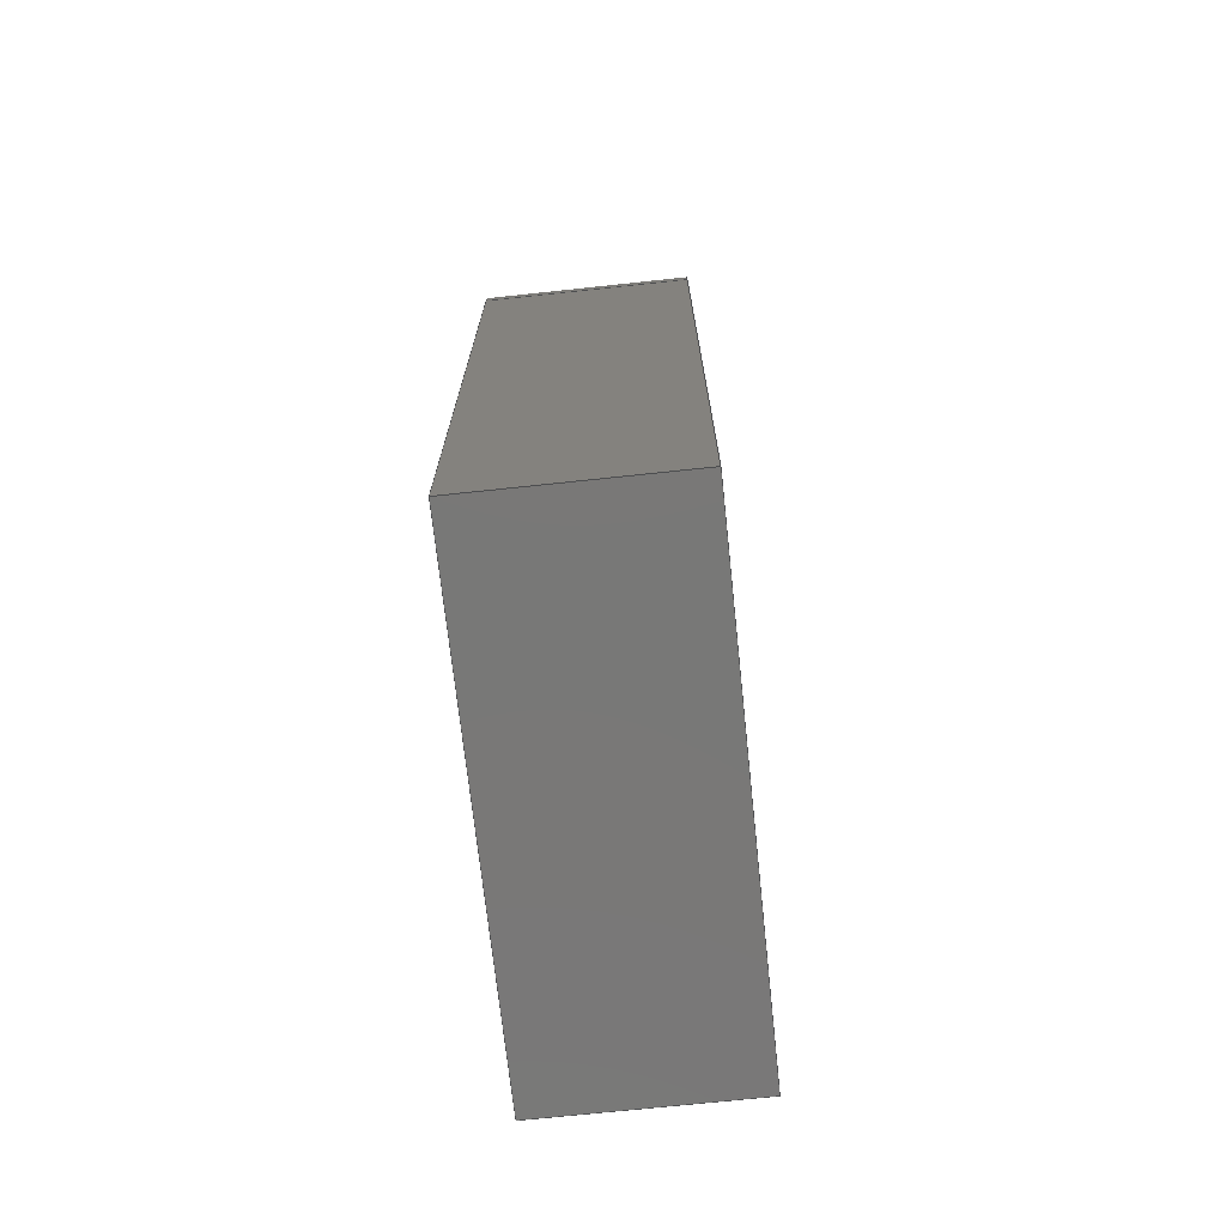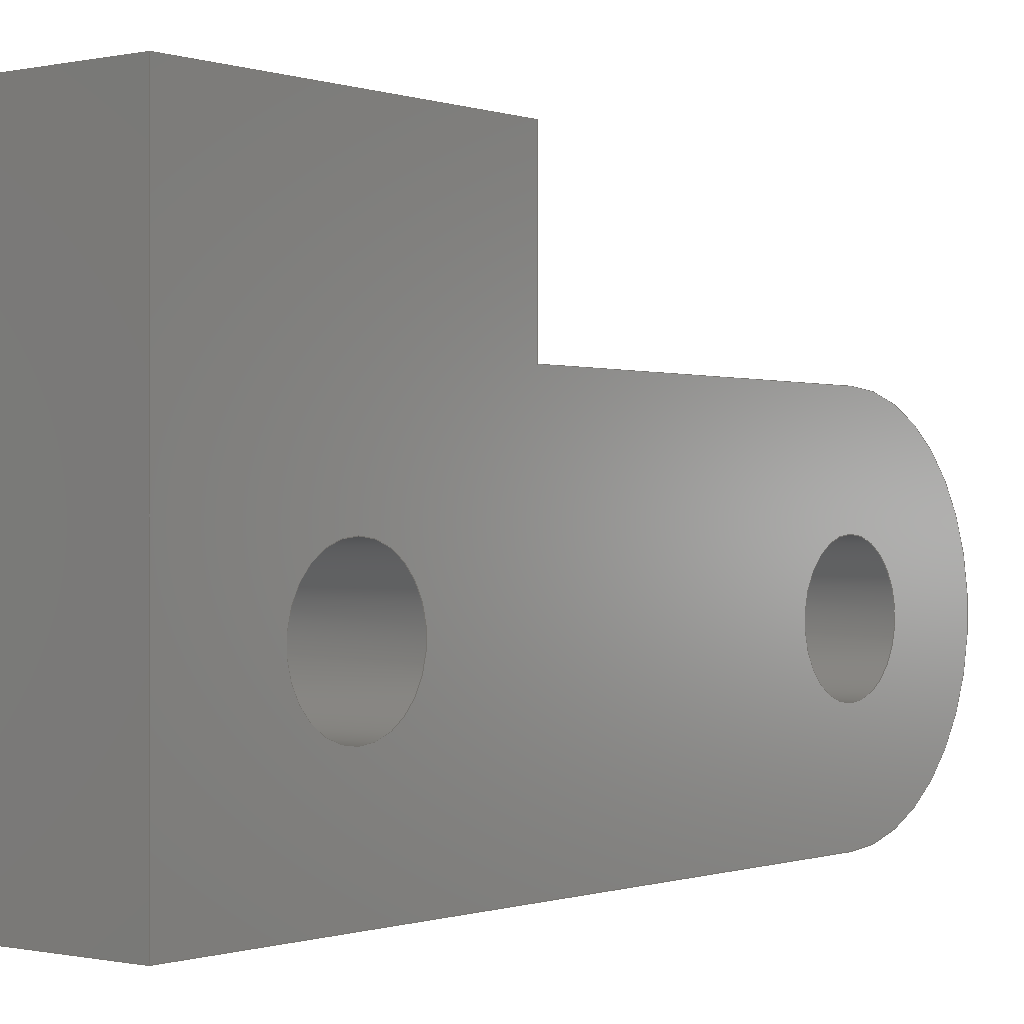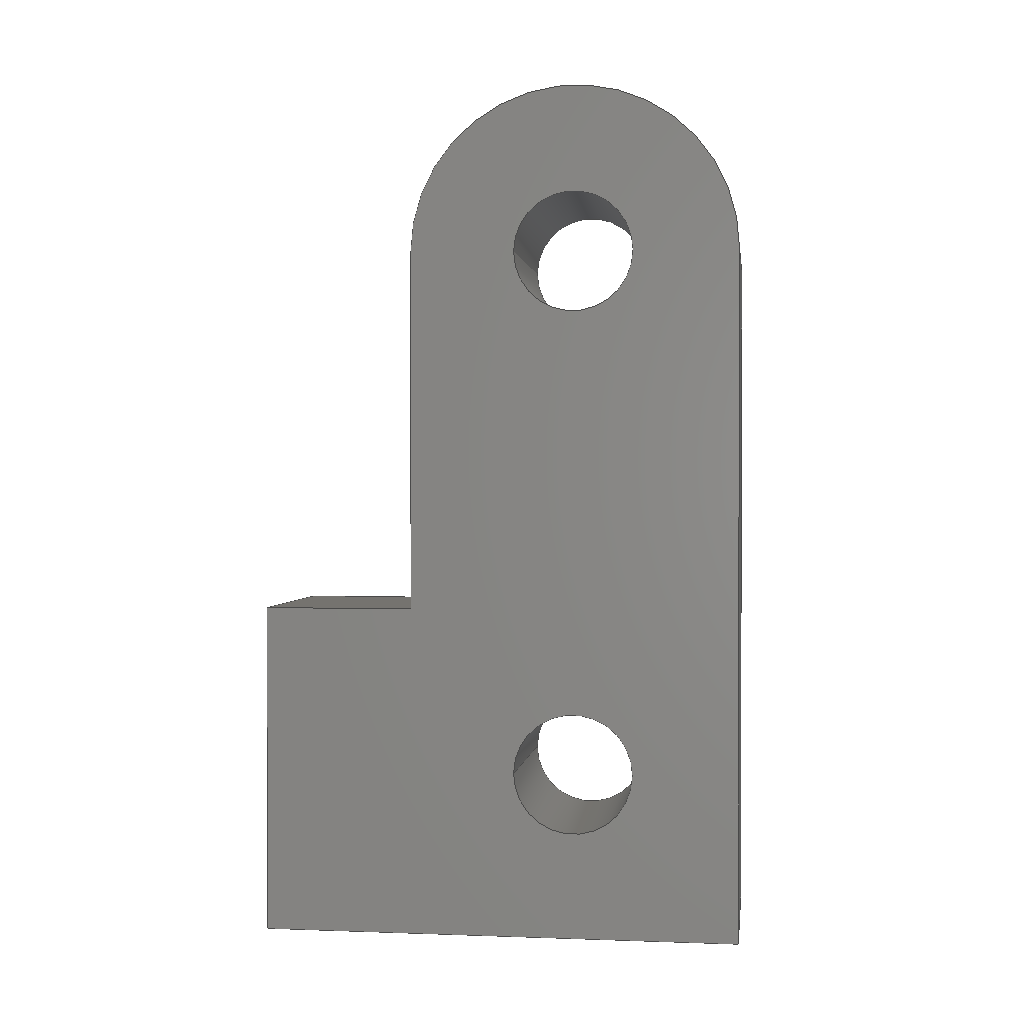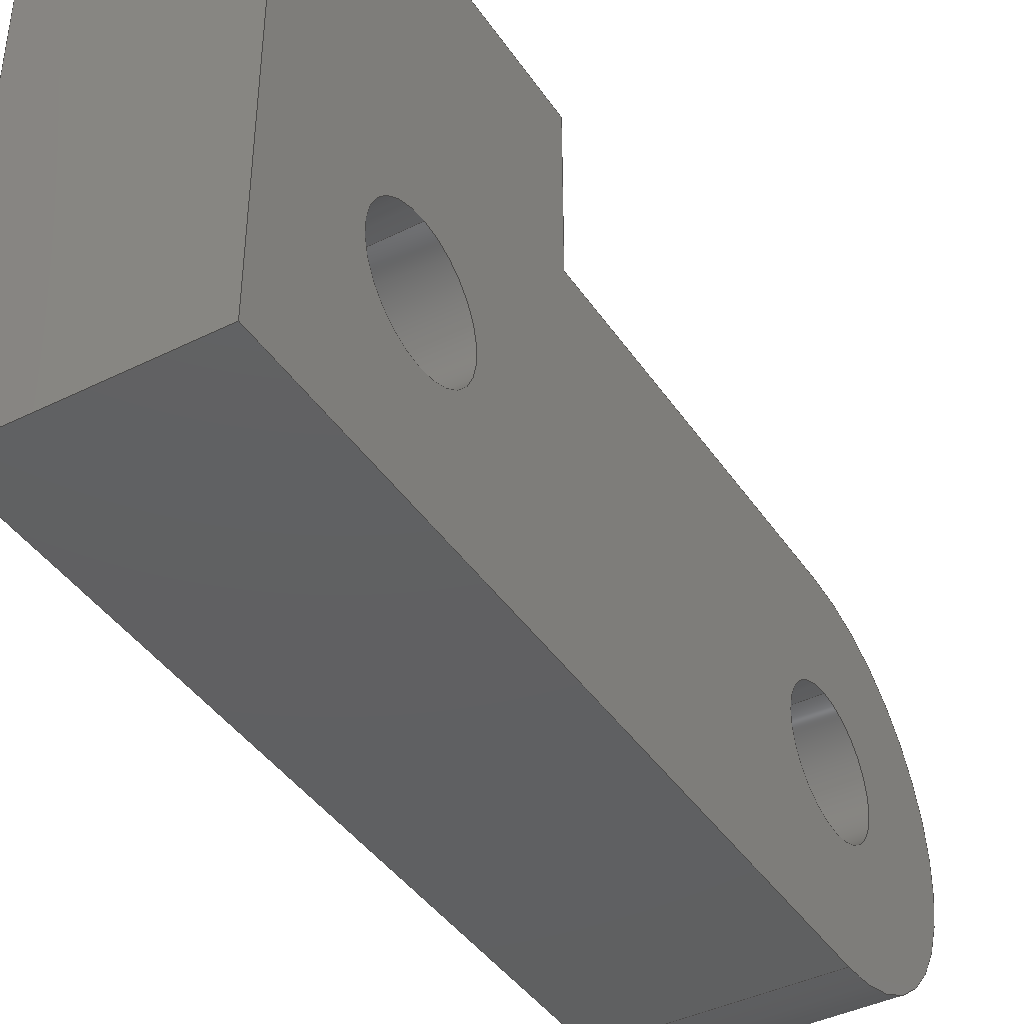
<metadata>
{"format":"step","ext":"step","renderer":"f3d","projection":"perspective","resolution":1024,"background":"white","views":[{"elev":-71.1,"azim":-173.9,"up":"+Y"},{"elev":-0.3,"azim":38.6,"up":"+Z"},{"elev":0.8,"azim":97.8,"up":"+Y"},{"elev":-41.4,"azim":31.0,"up":"+Z"}]}
</metadata>
<code>
ISO-10303-21;
DATA;
#1=MECHANICAL_DESIGN_GEOMETRIC_PRESENTATION_REPRESENTATION('',(#4),#320);
#2=SHAPE_REPRESENTATION_RELATIONSHIP('SRR','None',#327,#3);
#3=ADVANCED_BREP_SHAPE_REPRESENTATION('',(#5),#319);
#4=STYLED_ITEM('',(#336),#5);
#5=MANIFOLD_SOLID_BREP('Body1',#184);
#6=FACE_BOUND('',#36,.T.);
#7=FACE_BOUND('',#37,.T.);
#8=FACE_BOUND('',#39,.T.);
#9=FACE_BOUND('',#40,.T.);
#10=PLANE('',#204);
#11=PLANE('',#205);
#12=PLANE('',#209);
#13=PLANE('',#210);
#14=PLANE('',#211);
#15=PLANE('',#212);
#16=PLANE('',#213);
#17=FACE_OUTER_BOUND('',#27,.T.);
#18=FACE_OUTER_BOUND('',#28,.T.);
#19=FACE_OUTER_BOUND('',#29,.T.);
#20=FACE_OUTER_BOUND('',#30,.T.);
#21=FACE_OUTER_BOUND('',#31,.T.);
#22=FACE_OUTER_BOUND('',#32,.T.);
#23=FACE_OUTER_BOUND('',#33,.T.);
#24=FACE_OUTER_BOUND('',#34,.T.);
#25=FACE_OUTER_BOUND('',#35,.T.);
#26=FACE_OUTER_BOUND('',#38,.T.);
#27=EDGE_LOOP('',(#123,#124,#125,#126));
#28=EDGE_LOOP('',(#127,#128,#129,#130));
#29=EDGE_LOOP('',(#131,#132,#133,#134));
#30=EDGE_LOOP('',(#135,#136,#137,#138));
#31=EDGE_LOOP('',(#139,#140,#141,#142));
#32=EDGE_LOOP('',(#143,#144,#145,#146));
#33=EDGE_LOOP('',(#147,#148,#149,#150));
#34=EDGE_LOOP('',(#151,#152,#153,#154));
#35=EDGE_LOOP('',(#155,#156,#157,#158,#159,#160));
#36=EDGE_LOOP('',(#161));
#37=EDGE_LOOP('',(#162));
#38=EDGE_LOOP('',(#163,#164,#165,#166,#167,#168));
#39=EDGE_LOOP('',(#169));
#40=EDGE_LOOP('',(#170));
#41=LINE('',#271,#59);
#42=LINE('',#277,#60);
#43=LINE('',#282,#61);
#44=LINE('',#284,#62);
#45=LINE('',#286,#63);
#46=LINE('',#287,#64);
#47=LINE('',#290,#65);
#48=LINE('',#292,#66);
#49=LINE('',#293,#67);
#50=LINE('',#299,#68);
#51=LINE('',#302,#69);
#52=LINE('',#304,#70);
#53=LINE('',#305,#71);
#54=LINE('',#308,#72);
#55=LINE('',#310,#73);
#56=LINE('',#311,#74);
#57=LINE('',#313,#75);
#58=LINE('',#314,#76);
#59=VECTOR('',#220,0.4);
#60=VECTOR('',#227,0.4);
#61=VECTOR('',#232,1);
#62=VECTOR('',#233,1);
#63=VECTOR('',#234,1);
#64=VECTOR('',#235,1);
#65=VECTOR('',#238,1);
#66=VECTOR('',#239,1);
#67=VECTOR('',#240,1);
#68=VECTOR('',#247,1);
#69=VECTOR('',#250,1);
#70=VECTOR('',#251,1);
#71=VECTOR('',#252,1);
#72=VECTOR('',#255,1);
#73=VECTOR('',#256,1);
#74=VECTOR('',#257,1);
#75=VECTOR('',#260,1);
#76=VECTOR('',#261,1);
#77=CIRCLE('',#199,0.4);
#78=CIRCLE('',#200,0.4);
#79=CIRCLE('',#202,0.4);
#80=CIRCLE('',#203,0.4);
#81=CIRCLE('',#207,1.1);
#82=CIRCLE('',#208,1.1);
#83=VERTEX_POINT('',#268);
#84=VERTEX_POINT('',#270);
#85=VERTEX_POINT('',#274);
#86=VERTEX_POINT('',#276);
#87=VERTEX_POINT('',#280);
#88=VERTEX_POINT('',#281);
#89=VERTEX_POINT('',#283);
#90=VERTEX_POINT('',#285);
#91=VERTEX_POINT('',#289);
#92=VERTEX_POINT('',#291);
#93=VERTEX_POINT('',#295);
#94=VERTEX_POINT('',#297);
#95=VERTEX_POINT('',#301);
#96=VERTEX_POINT('',#303);
#97=VERTEX_POINT('',#307);
#98=VERTEX_POINT('',#309);
#99=EDGE_CURVE('',#83,#83,#77,.T.);
#100=EDGE_CURVE('',#83,#84,#41,.T.);
#101=EDGE_CURVE('',#84,#84,#78,.T.);
#102=EDGE_CURVE('',#85,#85,#79,.T.);
#103=EDGE_CURVE('',#85,#86,#42,.T.);
#104=EDGE_CURVE('',#86,#86,#80,.T.);
#105=EDGE_CURVE('',#87,#88,#43,.T.);
#106=EDGE_CURVE('',#87,#89,#44,.T.);
#107=EDGE_CURVE('',#90,#89,#45,.T.);
#108=EDGE_CURVE('',#88,#90,#46,.T.);
#109=EDGE_CURVE('',#88,#91,#47,.T.);
#110=EDGE_CURVE('',#92,#90,#48,.T.);
#111=EDGE_CURVE('',#91,#92,#49,.T.);
#112=EDGE_CURVE('',#93,#91,#81,.T.);
#113=EDGE_CURVE('',#94,#92,#82,.T.);
#114=EDGE_CURVE('',#93,#94,#50,.T.);
#115=EDGE_CURVE('',#95,#93,#51,.T.);
#116=EDGE_CURVE('',#96,#94,#52,.T.);
#117=EDGE_CURVE('',#95,#96,#53,.T.);
#118=EDGE_CURVE('',#97,#95,#54,.T.);
#119=EDGE_CURVE('',#98,#96,#55,.T.);
#120=EDGE_CURVE('',#97,#98,#56,.T.);
#121=EDGE_CURVE('',#87,#97,#57,.T.);
#122=EDGE_CURVE('',#89,#98,#58,.T.);
#123=ORIENTED_EDGE('',*,*,#99,.F.);
#124=ORIENTED_EDGE('',*,*,#100,.T.);
#125=ORIENTED_EDGE('',*,*,#101,.T.);
#126=ORIENTED_EDGE('',*,*,#100,.F.);
#127=ORIENTED_EDGE('',*,*,#102,.F.);
#128=ORIENTED_EDGE('',*,*,#103,.T.);
#129=ORIENTED_EDGE('',*,*,#104,.T.);
#130=ORIENTED_EDGE('',*,*,#103,.F.);
#131=ORIENTED_EDGE('',*,*,#105,.F.);
#132=ORIENTED_EDGE('',*,*,#106,.T.);
#133=ORIENTED_EDGE('',*,*,#107,.F.);
#134=ORIENTED_EDGE('',*,*,#108,.F.);
#135=ORIENTED_EDGE('',*,*,#109,.F.);
#136=ORIENTED_EDGE('',*,*,#108,.T.);
#137=ORIENTED_EDGE('',*,*,#110,.F.);
#138=ORIENTED_EDGE('',*,*,#111,.F.);
#139=ORIENTED_EDGE('',*,*,#112,.T.);
#140=ORIENTED_EDGE('',*,*,#111,.T.);
#141=ORIENTED_EDGE('',*,*,#113,.F.);
#142=ORIENTED_EDGE('',*,*,#114,.F.);
#143=ORIENTED_EDGE('',*,*,#115,.T.);
#144=ORIENTED_EDGE('',*,*,#114,.T.);
#145=ORIENTED_EDGE('',*,*,#116,.F.);
#146=ORIENTED_EDGE('',*,*,#117,.F.);
#147=ORIENTED_EDGE('',*,*,#118,.T.);
#148=ORIENTED_EDGE('',*,*,#117,.T.);
#149=ORIENTED_EDGE('',*,*,#119,.F.);
#150=ORIENTED_EDGE('',*,*,#120,.F.);
#151=ORIENTED_EDGE('',*,*,#121,.T.);
#152=ORIENTED_EDGE('',*,*,#120,.T.);
#153=ORIENTED_EDGE('',*,*,#122,.F.);
#154=ORIENTED_EDGE('',*,*,#106,.F.);
#155=ORIENTED_EDGE('',*,*,#122,.T.);
#156=ORIENTED_EDGE('',*,*,#119,.T.);
#157=ORIENTED_EDGE('',*,*,#116,.T.);
#158=ORIENTED_EDGE('',*,*,#113,.T.);
#159=ORIENTED_EDGE('',*,*,#110,.T.);
#160=ORIENTED_EDGE('',*,*,#107,.T.);
#161=ORIENTED_EDGE('',*,*,#102,.T.);
#162=ORIENTED_EDGE('',*,*,#99,.T.);
#163=ORIENTED_EDGE('',*,*,#121,.F.);
#164=ORIENTED_EDGE('',*,*,#105,.T.);
#165=ORIENTED_EDGE('',*,*,#109,.T.);
#166=ORIENTED_EDGE('',*,*,#112,.F.);
#167=ORIENTED_EDGE('',*,*,#115,.F.);
#168=ORIENTED_EDGE('',*,*,#118,.F.);
#169=ORIENTED_EDGE('',*,*,#104,.F.);
#170=ORIENTED_EDGE('',*,*,#101,.F.);
#171=CYLINDRICAL_SURFACE('',#198,0.4);
#172=CYLINDRICAL_SURFACE('',#201,0.4);
#173=CYLINDRICAL_SURFACE('',#206,1.1);
#174=ADVANCED_FACE('',(#17),#171,.F.);
#175=ADVANCED_FACE('',(#18),#172,.F.);
#176=ADVANCED_FACE('',(#19),#10,.T.);
#177=ADVANCED_FACE('',(#20),#11,.T.);
#178=ADVANCED_FACE('',(#21),#173,.T.);
#179=ADVANCED_FACE('',(#22),#12,.T.);
#180=ADVANCED_FACE('',(#23),#13,.T.);
#181=ADVANCED_FACE('',(#24),#14,.T.);
#182=ADVANCED_FACE('',(#25,#6,#7),#15,.T.);
#183=ADVANCED_FACE('',(#26,#8,#9),#16,.F.);
#184=CLOSED_SHELL('',(#174,#175,#176,#177,#178,#179,#180,#181,#182,#183));
#185=DERIVED_UNIT_ELEMENT(#187,1);
#186=DERIVED_UNIT_ELEMENT(#322,3);
#187=(
MASS_UNIT()
NAMED_UNIT(*)
SI_UNIT(.KILO.,.GRAM.)
);
#188=DERIVED_UNIT((#185,#186));
#189=MEASURE_REPRESENTATION_ITEM('density measure',
POSITIVE_RATIO_MEASURE(7850),#188);
#190=PROPERTY_DEFINITION_REPRESENTATION(#195,#192);
#191=PROPERTY_DEFINITION_REPRESENTATION(#196,#193);
#192=REPRESENTATION('material name',(#194),#319);
#193=REPRESENTATION('density',(#189),#319);
#194=DESCRIPTIVE_REPRESENTATION_ITEM('Steel','Steel');
#195=PROPERTY_DEFINITION('material property','material name',#329);
#196=PROPERTY_DEFINITION('material property','density of part',#329);
#197=AXIS2_PLACEMENT_3D('placement',#266,#214,#215);
#198=AXIS2_PLACEMENT_3D('',#267,#216,#217);
#199=AXIS2_PLACEMENT_3D('',#269,#218,#219);
#200=AXIS2_PLACEMENT_3D('',#272,#221,#222);
#201=AXIS2_PLACEMENT_3D('',#273,#223,#224);
#202=AXIS2_PLACEMENT_3D('',#275,#225,#226);
#203=AXIS2_PLACEMENT_3D('',#278,#228,#229);
#204=AXIS2_PLACEMENT_3D('',#279,#230,#231);
#205=AXIS2_PLACEMENT_3D('',#288,#236,#237);
#206=AXIS2_PLACEMENT_3D('',#294,#241,#242);
#207=AXIS2_PLACEMENT_3D('',#296,#243,#244);
#208=AXIS2_PLACEMENT_3D('',#298,#245,#246);
#209=AXIS2_PLACEMENT_3D('',#300,#248,#249);
#210=AXIS2_PLACEMENT_3D('',#306,#253,#254);
#211=AXIS2_PLACEMENT_3D('',#312,#258,#259);
#212=AXIS2_PLACEMENT_3D('',#315,#262,#263);
#213=AXIS2_PLACEMENT_3D('',#316,#264,#265);
#214=DIRECTION('axis',(0,0,1));
#215=DIRECTION('refdir',(1,0,0));
#216=DIRECTION('center_axis',(1,0,0));
#217=DIRECTION('ref_axis',(0,0,-1));
#218=DIRECTION('center_axis',(-1,0,0));
#219=DIRECTION('ref_axis',(0,0,-1));
#220=DIRECTION('',(-1,0,0));
#221=DIRECTION('center_axis',(-1,0,0));
#222=DIRECTION('ref_axis',(0,0,-1));
#223=DIRECTION('center_axis',(1,0,0));
#224=DIRECTION('ref_axis',(0,0,-1));
#225=DIRECTION('center_axis',(-1,0,0));
#226=DIRECTION('ref_axis',(0,0,-1));
#227=DIRECTION('',(-1,0,0));
#228=DIRECTION('center_axis',(-1,0,0));
#229=DIRECTION('ref_axis',(0,0,-1));
#230=DIRECTION('center_axis',(0,1,0));
#231=DIRECTION('ref_axis',(0,0,1));
#232=DIRECTION('',(0,0,-1));
#233=DIRECTION('',(1,0,0));
#234=DIRECTION('',(0,0,1));
#235=DIRECTION('',(1,0,0));
#236=DIRECTION('center_axis',(0,0,1));
#237=DIRECTION('ref_axis',(0,-1,0));
#238=DIRECTION('',(0,1,0));
#239=DIRECTION('',(0,-1,0));
#240=DIRECTION('',(1,0,0));
#241=DIRECTION('center_axis',(1,0,0));
#242=DIRECTION('ref_axis',(0,0,-1));
#243=DIRECTION('center_axis',(1,0,0));
#244=DIRECTION('ref_axis',(0,0,-1));
#245=DIRECTION('center_axis',(1,0,0));
#246=DIRECTION('ref_axis',(0,0,-1));
#247=DIRECTION('',(1,0,0));
#248=DIRECTION('center_axis',(0,0,-1));
#249=DIRECTION('ref_axis',(0,1,0));
#250=DIRECTION('',(0,1,0));
#251=DIRECTION('',(0,1,0));
#252=DIRECTION('',(1,0,0));
#253=DIRECTION('center_axis',(0,-1,6.123e-17));
#254=DIRECTION('ref_axis',(0,-6.123e-17,-1));
#255=DIRECTION('',(0,-6.123e-17,-1));
#256=DIRECTION('',(0,-6.123e-17,-1));
#257=DIRECTION('',(1,0,0));
#258=DIRECTION('center_axis',(0,0,1));
#259=DIRECTION('ref_axis',(0,-1,0));
#260=DIRECTION('',(0,-1,0));
#261=DIRECTION('',(0,-1,0));
#262=DIRECTION('center_axis',(1,0,0));
#263=DIRECTION('ref_axis',(0,0,-1));
#264=DIRECTION('center_axis',(1,0,0));
#265=DIRECTION('ref_axis',(0,0,-1));
#266=CARTESIAN_POINT('',(0,0,0));
#267=CARTESIAN_POINT('Origin',(0,4.6,3.4));
#268=CARTESIAN_POINT('',(1.3,4.6,3.8));
#269=CARTESIAN_POINT('Origin',(1.3,4.6,3.4));
#270=CARTESIAN_POINT('',(0,4.6,3.8));
#271=CARTESIAN_POINT('',(0,4.6,3.8));
#272=CARTESIAN_POINT('Origin',(0,4.6,3.4));
#273=CARTESIAN_POINT('Origin',(0,1.1,3.4));
#274=CARTESIAN_POINT('',(1.3,1.1,3.8));
#275=CARTESIAN_POINT('Origin',(1.3,1.1,3.4));
#276=CARTESIAN_POINT('',(0,1.1,3.8));
#277=CARTESIAN_POINT('',(0,1.1,3.8));
#278=CARTESIAN_POINT('Origin',(0,1.1,3.4));
#279=CARTESIAN_POINT('Origin',(0,2.2,4.5));
#280=CARTESIAN_POINT('',(0,2.2,5.5));
#281=CARTESIAN_POINT('',(0,2.2,4.5));
#282=CARTESIAN_POINT('',(0,2.2,5.5));
#283=CARTESIAN_POINT('',(1.3,2.2,5.5));
#284=CARTESIAN_POINT('',(0,2.2,5.5));
#285=CARTESIAN_POINT('',(1.3,2.2,4.5));
#286=CARTESIAN_POINT('',(1.3,2.2,5.5));
#287=CARTESIAN_POINT('',(0,2.2,4.5));
#288=CARTESIAN_POINT('Origin',(0,4.6,4.5));
#289=CARTESIAN_POINT('',(0,4.6,4.5));
#290=CARTESIAN_POINT('',(0,2.2,4.5));
#291=CARTESIAN_POINT('',(1.3,4.6,4.5));
#292=CARTESIAN_POINT('',(1.3,2.2,4.5));
#293=CARTESIAN_POINT('',(0,4.6,4.5));
#294=CARTESIAN_POINT('Origin',(0,4.6,3.4));
#295=CARTESIAN_POINT('',(0,4.6,2.3));
#296=CARTESIAN_POINT('Origin',(0,4.6,3.4));
#297=CARTESIAN_POINT('',(1.3,4.6,2.3));
#298=CARTESIAN_POINT('Origin',(1.3,4.6,3.4));
#299=CARTESIAN_POINT('',(0,4.6,2.3));
#300=CARTESIAN_POINT('Origin',(0,8.882e-16,2.3));
#301=CARTESIAN_POINT('',(0,8.882e-16,2.3));
#302=CARTESIAN_POINT('',(0,8.882e-16,2.3));
#303=CARTESIAN_POINT('',(1.3,8.882e-16,2.3));
#304=CARTESIAN_POINT('',(1.3,8.882e-16,2.3));
#305=CARTESIAN_POINT('',(0,8.882e-16,2.3));
#306=CARTESIAN_POINT('Origin',(0,1.084e-15,5.5));
#307=CARTESIAN_POINT('',(0,1.084e-15,5.5));
#308=CARTESIAN_POINT('',(0,1.084e-15,5.5));
#309=CARTESIAN_POINT('',(1.3,1.11e-15,5.5));
#310=CARTESIAN_POINT('',(1.3,1.084e-15,5.5));
#311=CARTESIAN_POINT('',(0,1.084e-15,5.5));
#312=CARTESIAN_POINT('Origin',(0,2.2,5.5));
#313=CARTESIAN_POINT('',(0,2.2,5.5));
#314=CARTESIAN_POINT('',(1.3,2.2,5.5));
#315=CARTESIAN_POINT('Origin',(1.3,2.85,3.9));
#316=CARTESIAN_POINT('Origin',(0,2.85,3.9));
#317=UNCERTAINTY_MEASURE_WITH_UNIT(LENGTH_MEASURE(0.001),#321,
'DISTANCE_ACCURACY_VALUE',
'Maximum model space distance between geometric entities at asserted c
onnectivities');
#318=UNCERTAINTY_MEASURE_WITH_UNIT(LENGTH_MEASURE(0.001),#321,
'DISTANCE_ACCURACY_VALUE',
'Maximum model space distance between geometric entities at asserted c
onnectivities');
#319=(
GEOMETRIC_REPRESENTATION_CONTEXT(3)
GLOBAL_UNCERTAINTY_ASSIGNED_CONTEXT((#317))
GLOBAL_UNIT_ASSIGNED_CONTEXT((#321,#323,#324))
REPRESENTATION_CONTEXT('','3D')
);
#320=(
GEOMETRIC_REPRESENTATION_CONTEXT(3)
GLOBAL_UNCERTAINTY_ASSIGNED_CONTEXT((#318))
GLOBAL_UNIT_ASSIGNED_CONTEXT((#321,#323,#324))
REPRESENTATION_CONTEXT('','3D')
);
#321=(
LENGTH_UNIT()
NAMED_UNIT(*)
SI_UNIT(.CENTI.,.METRE.)
);
#322=(
LENGTH_UNIT()
NAMED_UNIT(*)
SI_UNIT($,.METRE.)
);
#323=(
NAMED_UNIT(*)
PLANE_ANGLE_UNIT()
SI_UNIT($,.RADIAN.)
);
#324=(
NAMED_UNIT(*)
SI_UNIT($,.STERADIAN.)
SOLID_ANGLE_UNIT()
);
#325=SHAPE_DEFINITION_REPRESENTATION(#326,#327);
#326=PRODUCT_DEFINITION_SHAPE('',$,#329);
#327=SHAPE_REPRESENTATION('',(#197),#319);
#328=PRODUCT_DEFINITION_CONTEXT('part definition',#333,'design');
#329=PRODUCT_DEFINITION('JOINT B v2 (2)','JOINT B v2 (2)',#330,#328);
#330=PRODUCT_DEFINITION_FORMATION('',$,#335);
#331=PRODUCT_RELATED_PRODUCT_CATEGORY('JOINT B v2 (2)','JOINT B v2 (2)',
(#335));
#332=APPLICATION_PROTOCOL_DEFINITION('international standard',
'automotive_design',2009,#333);
#333=APPLICATION_CONTEXT(
'Core Data for Automotive Mechanical Design Process');
#334=PRODUCT_CONTEXT('part definition',#333,'mechanical');
#335=PRODUCT('JOINT B v2 (2)','JOINT B v2 (2)',$,(#334));
#336=PRESENTATION_STYLE_ASSIGNMENT((#337));
#337=SURFACE_STYLE_USAGE(.BOTH.,#338);
#338=SURFACE_SIDE_STYLE('',(#339));
#339=SURFACE_STYLE_FILL_AREA(#340);
#340=FILL_AREA_STYLE('Steel - Satin',(#341));
#341=FILL_AREA_STYLE_COLOUR('Steel - Satin',#342);
#342=COLOUR_RGB('Steel - Satin',0.6275,0.6275,0.6275);
ENDSEC;
END-ISO-10303-21;

</code>
